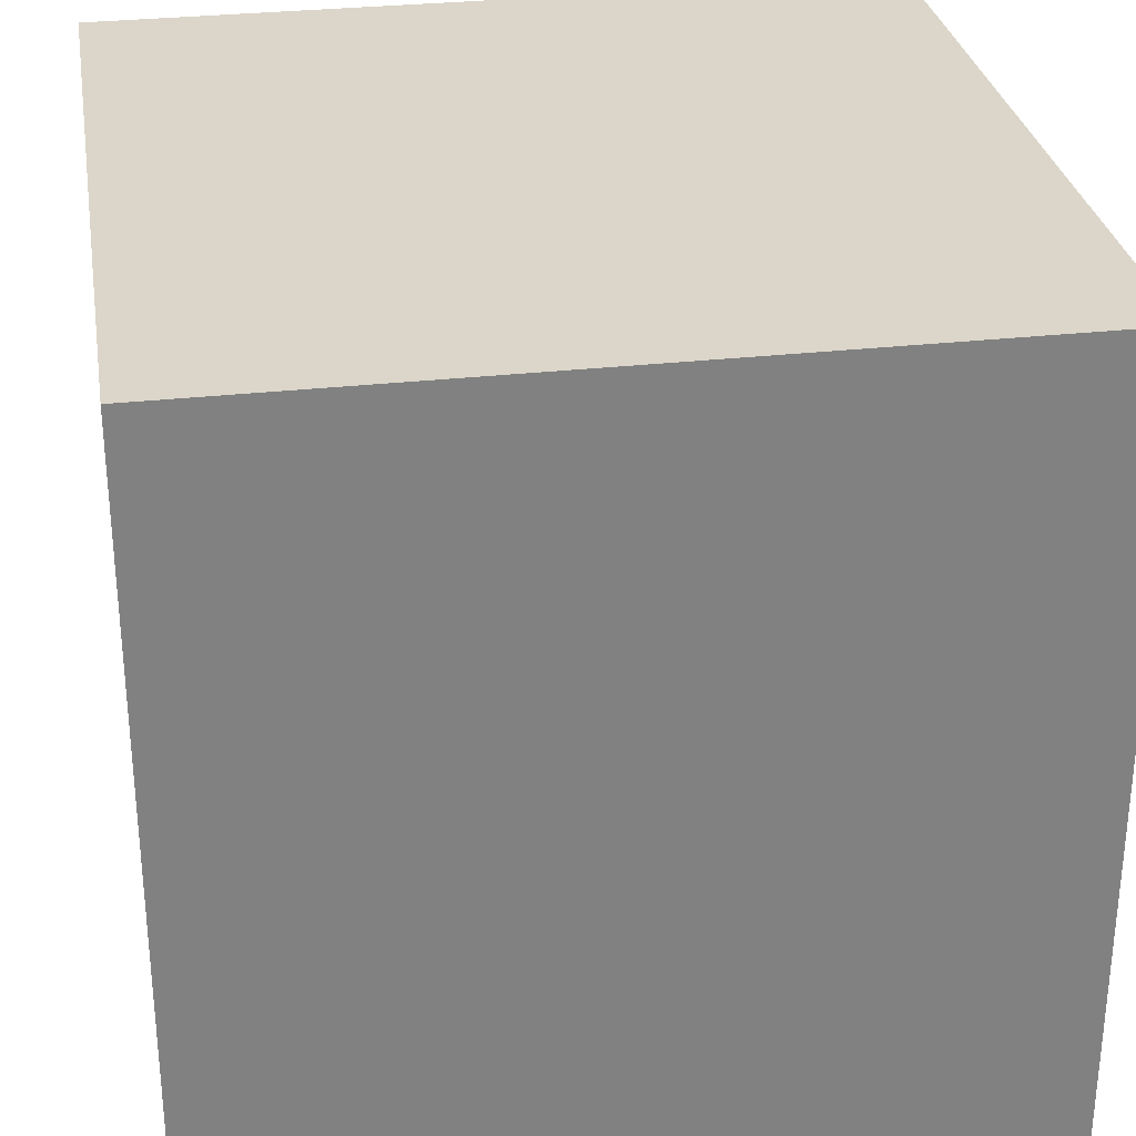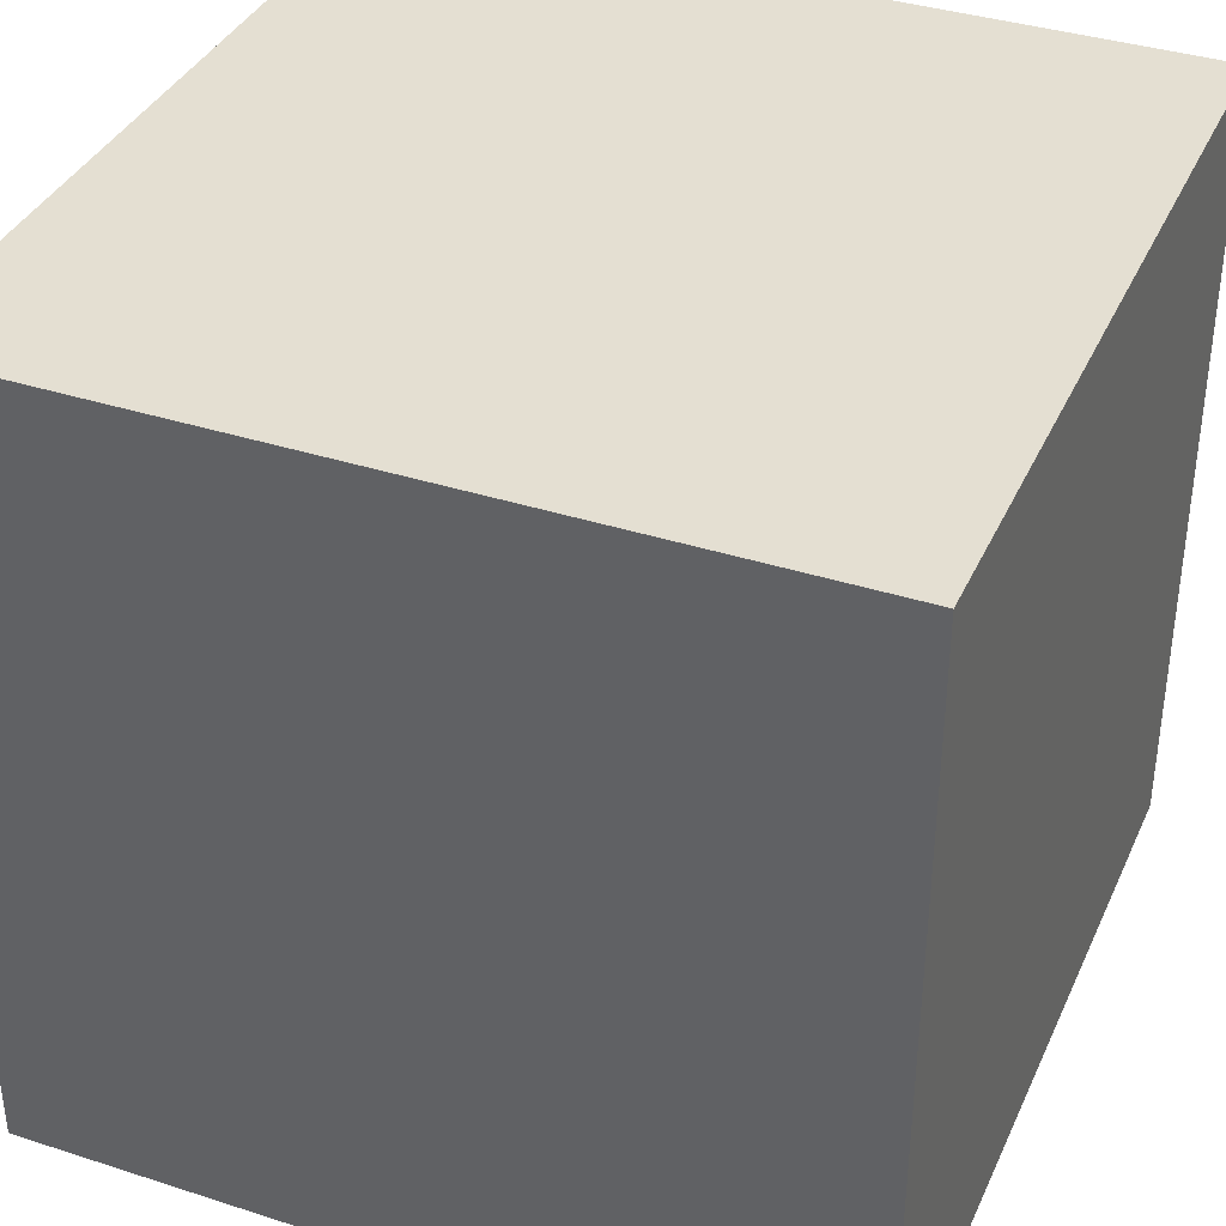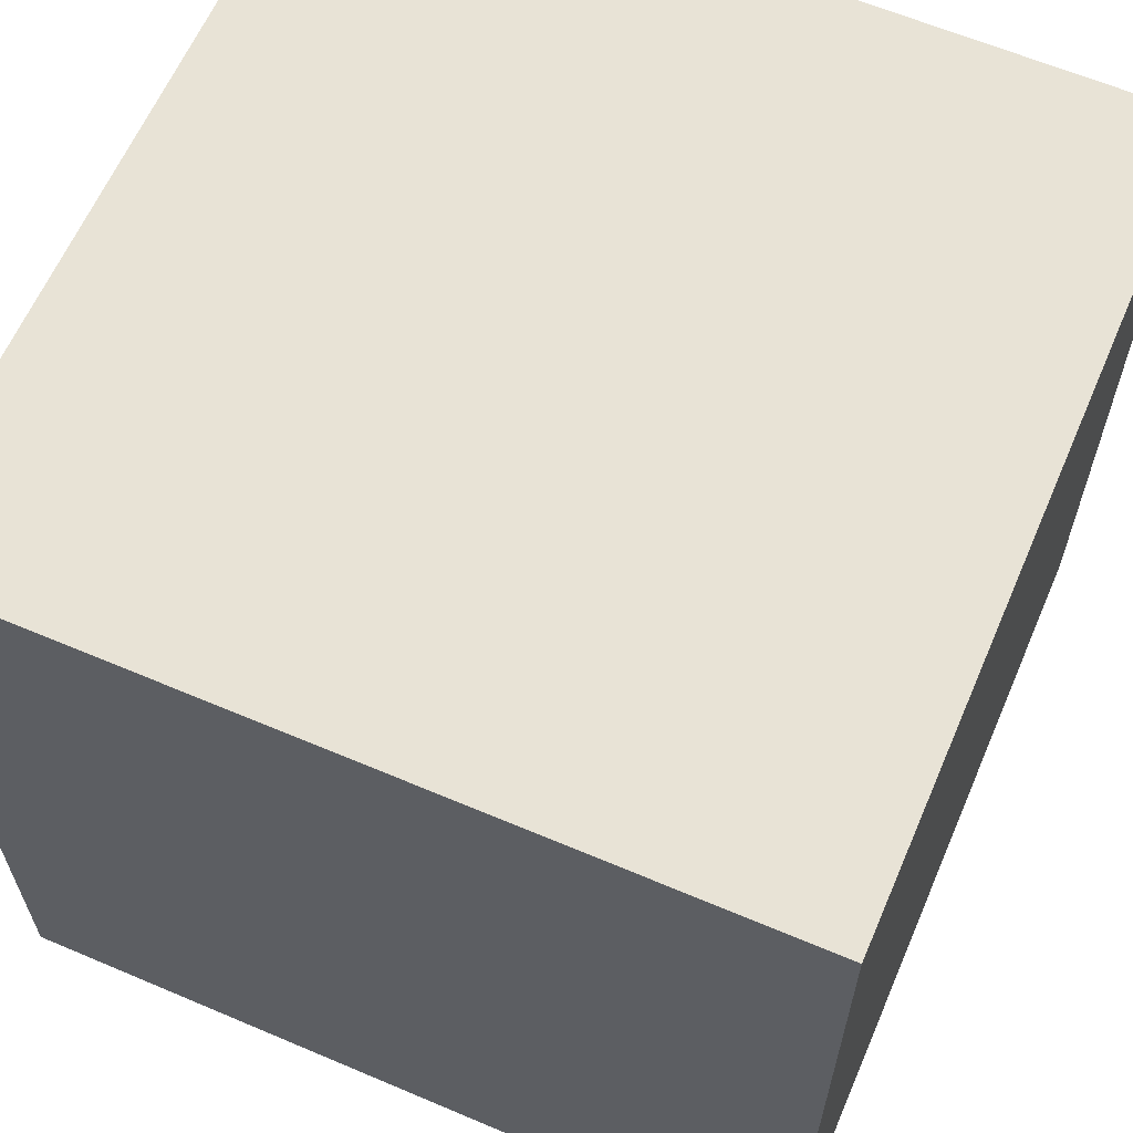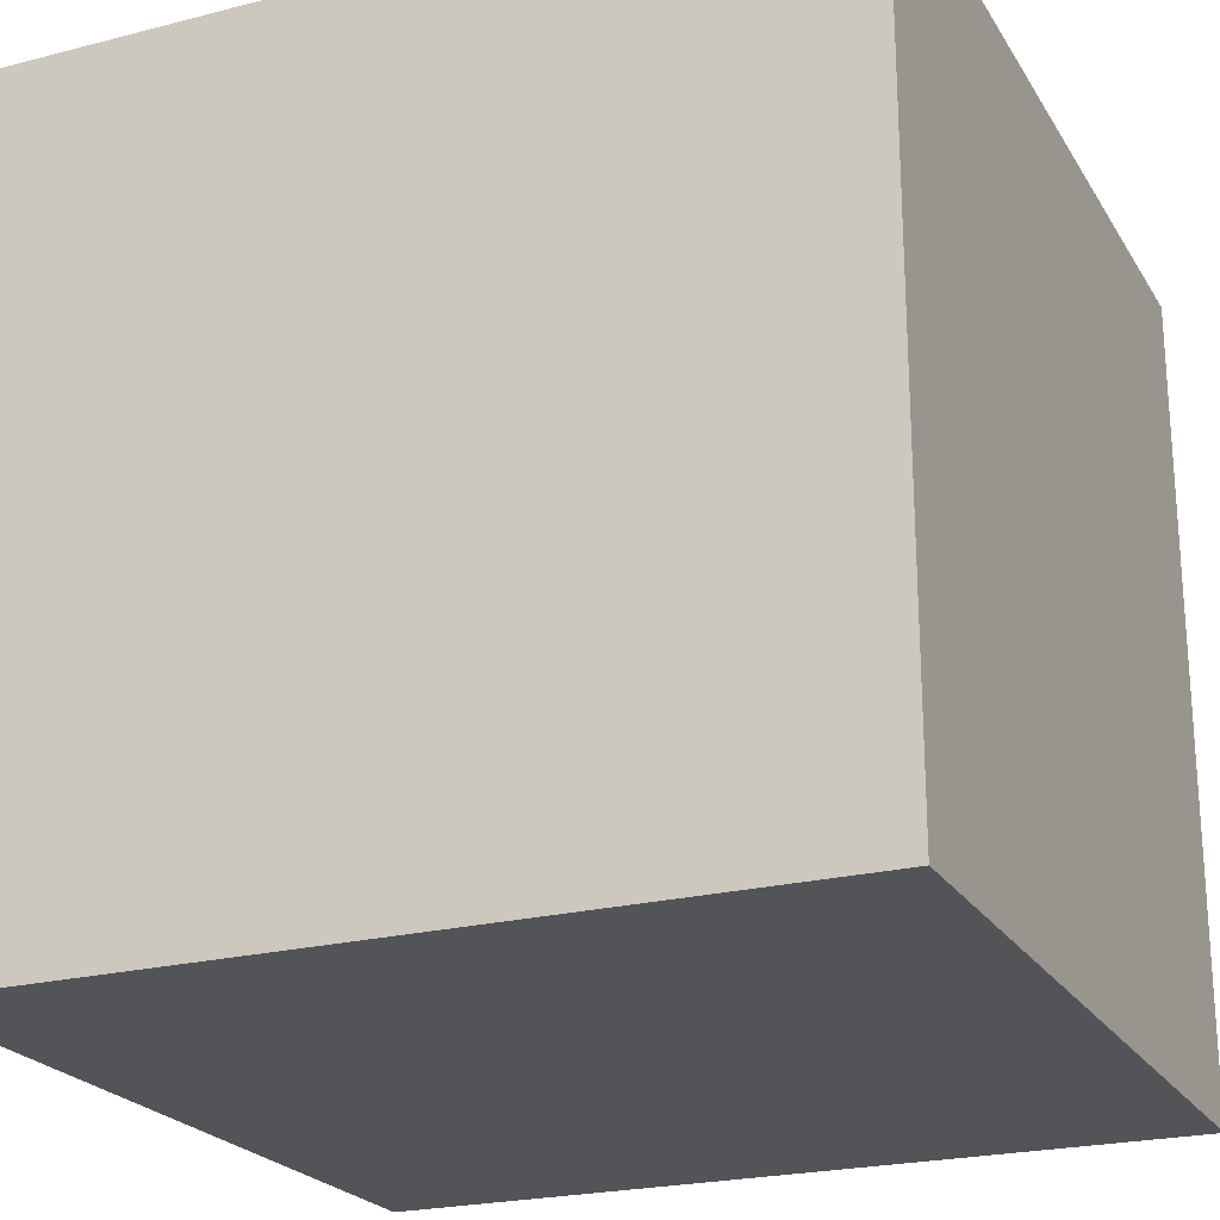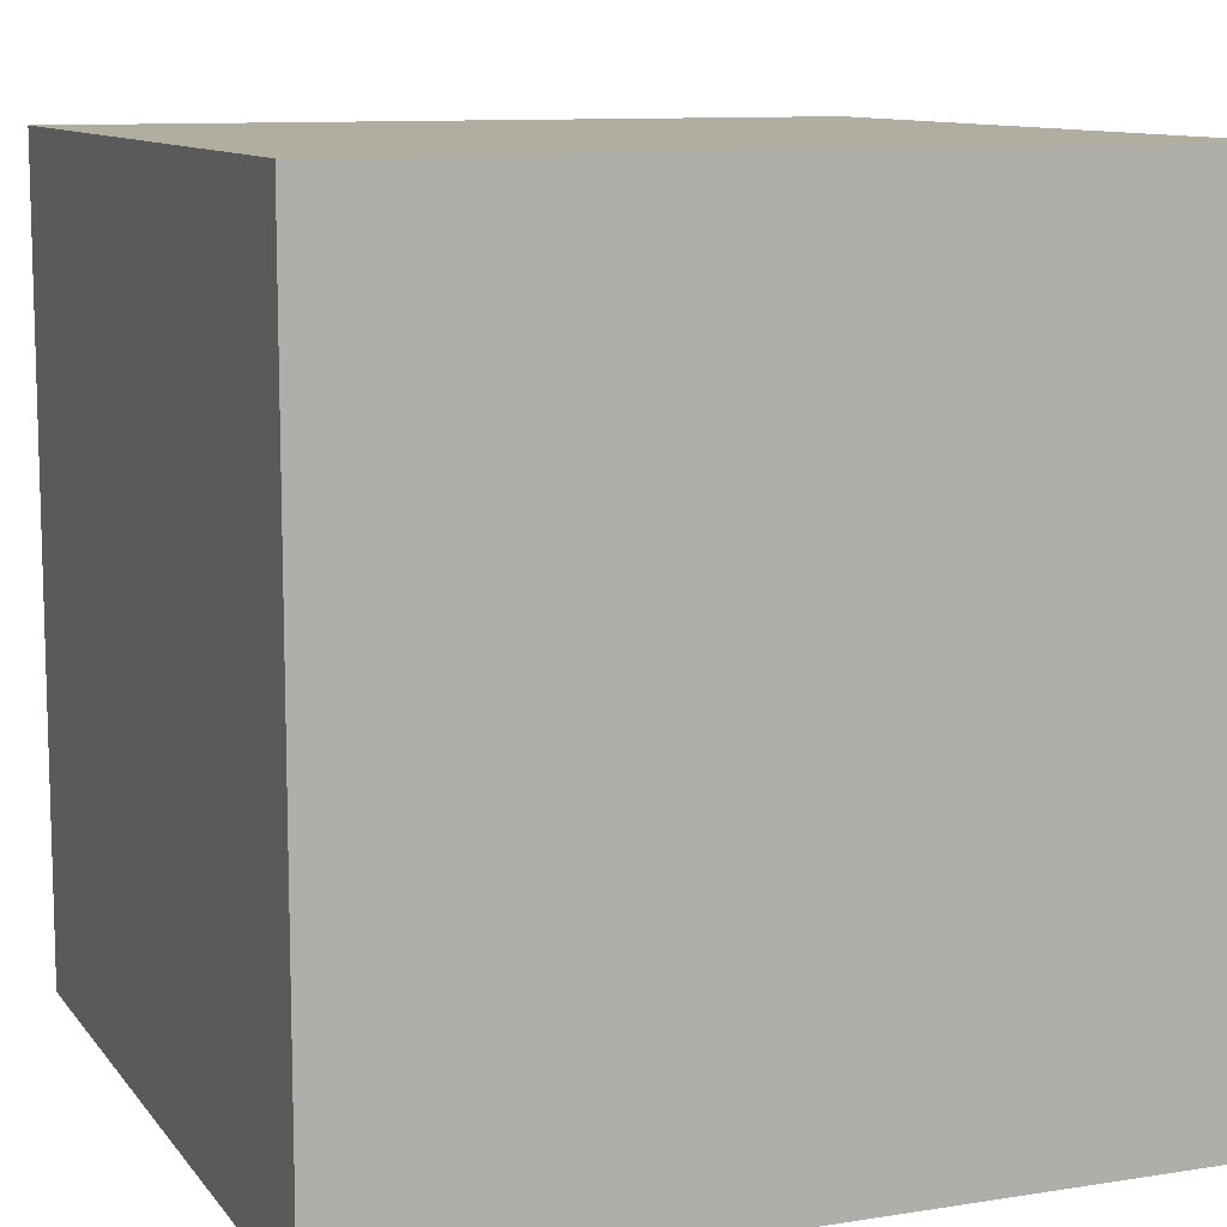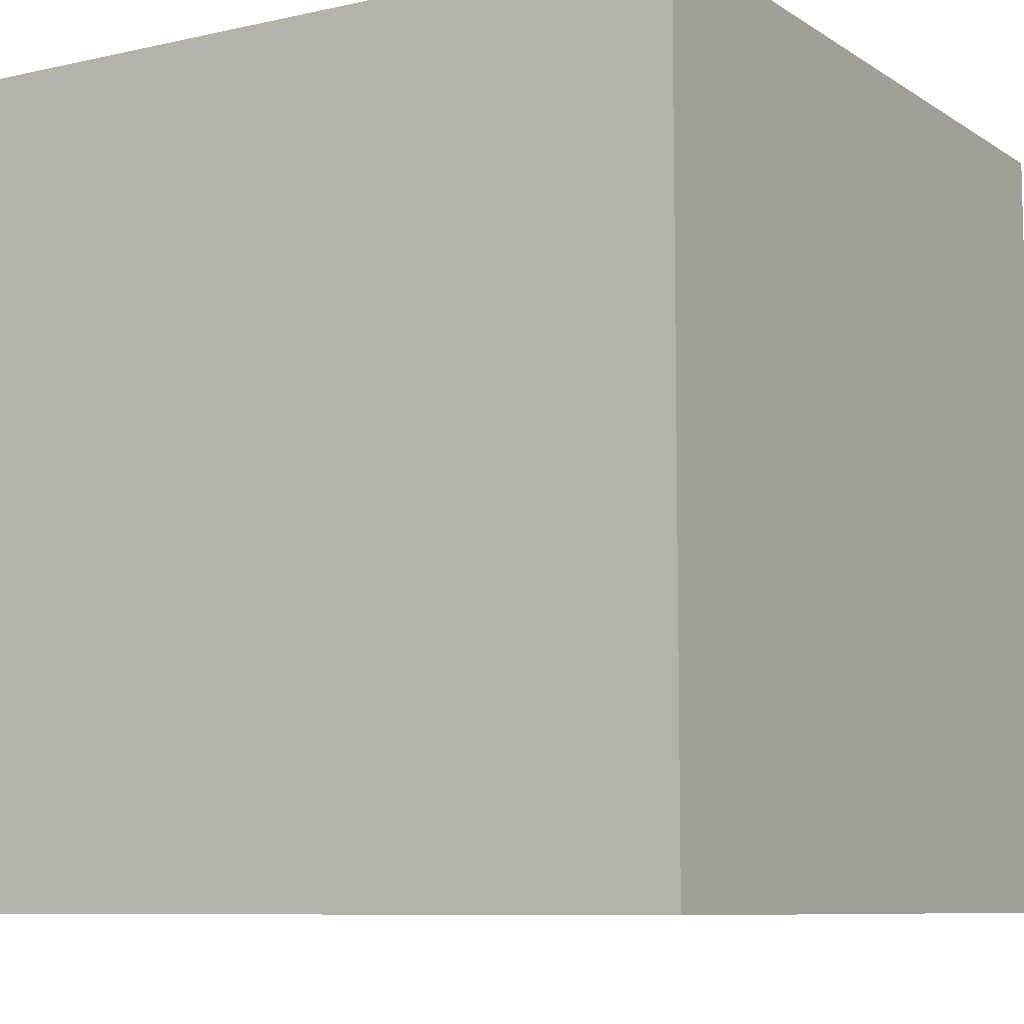
<metadata>
{"format":"obj","ext":"obj","renderer":"f3d","projection":"perspective","resolution":1024,"background":"white","views":[{"elev":30.1,"azim":80.7,"up":"+Y"},{"elev":37.2,"azim":112.5,"up":"+Y"},{"elev":62.5,"azim":-156.7,"up":"+Y"},{"elev":-22.8,"azim":-156.3,"up":"+Y"},{"elev":10.4,"azim":-21.8,"up":"+Y"},{"elev":-8.4,"azim":-58.5,"up":"+Z"}]}
</metadata>
<code>
v 1 -1 -1
v 1 -1 1
v -1 -1 1
v -1 -1 -1
v 1 1 -1
v 1 1 1
v -1 1 1
v -1 1 -1
f 1 2 3
f 1 3 4
f 5 8 7
f 5 7 6
f 1 5 6
f 1 6 2
f 2 6 7
f 2 7 3
f 3 7 8
f 3 8 4
f 5 1 4
f 5 4 8

</code>
